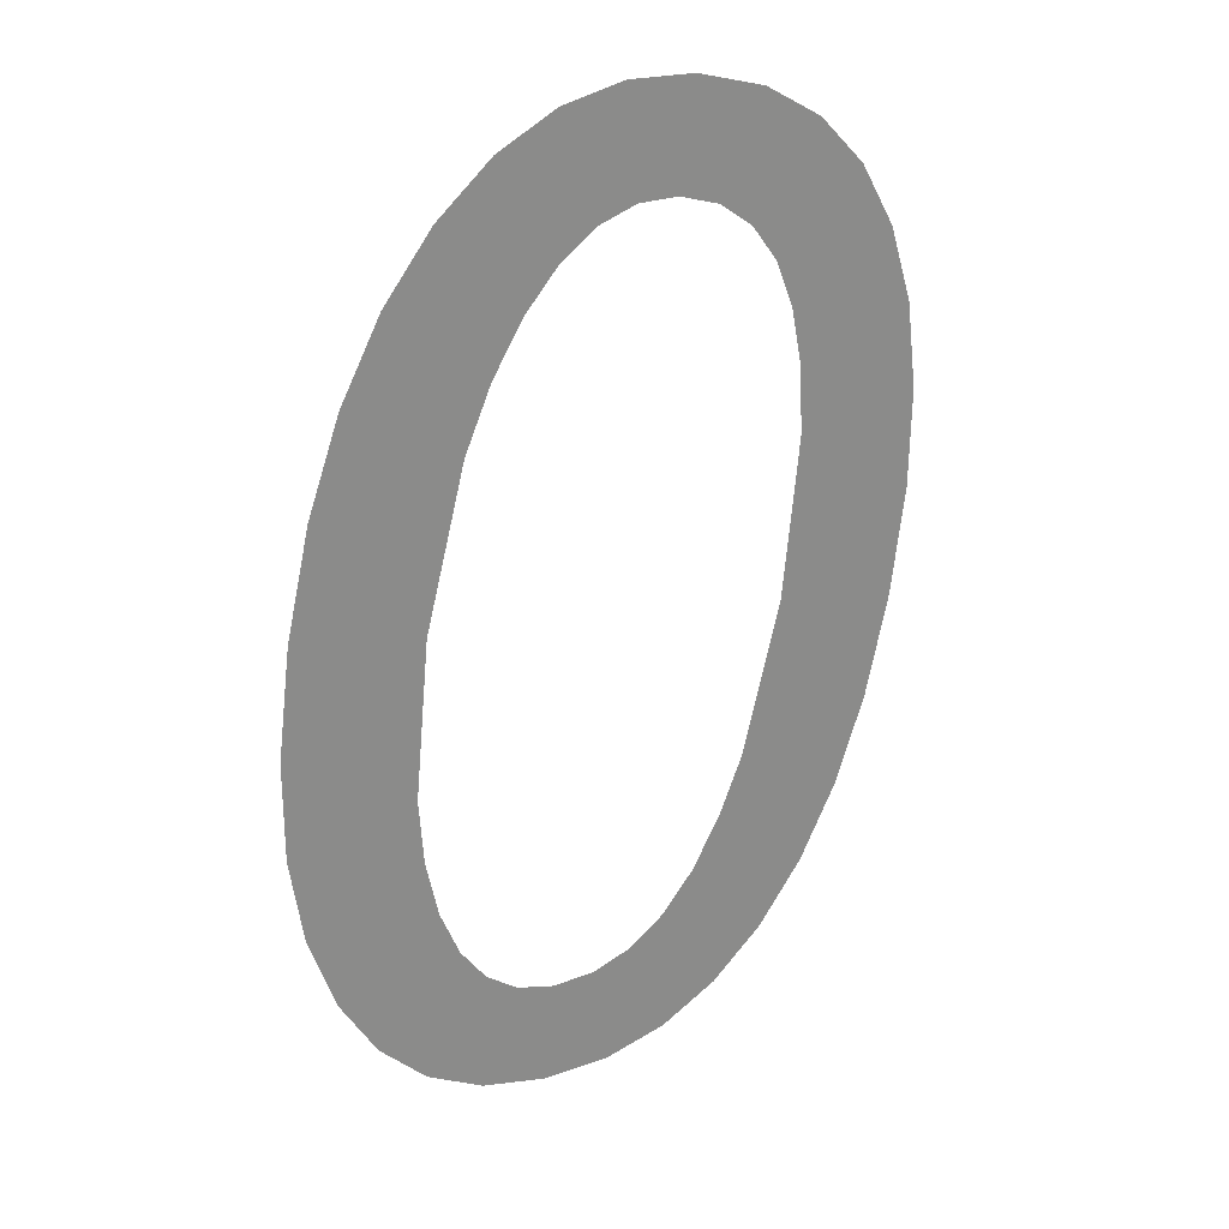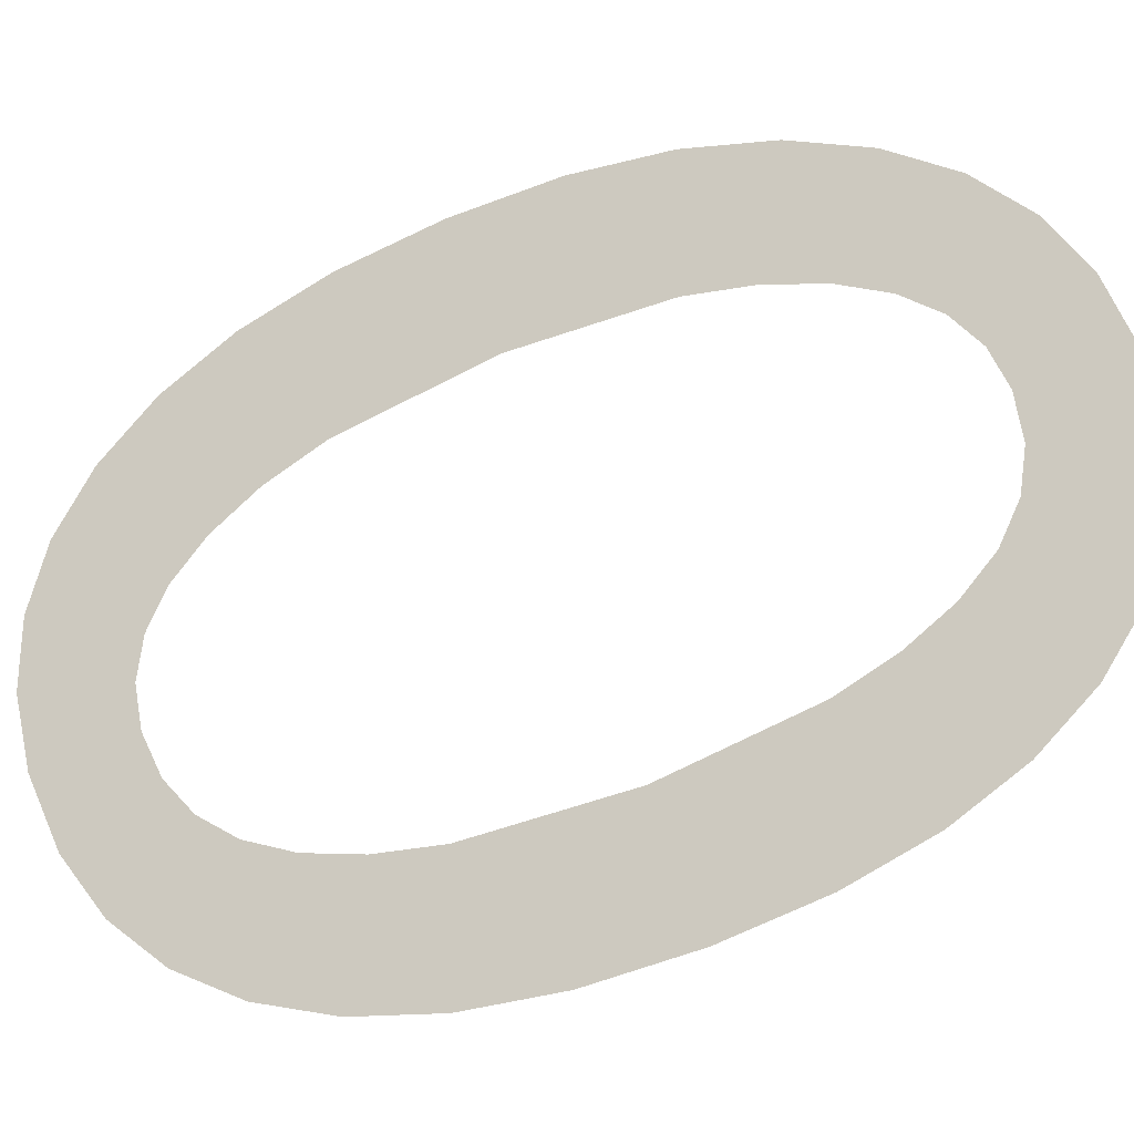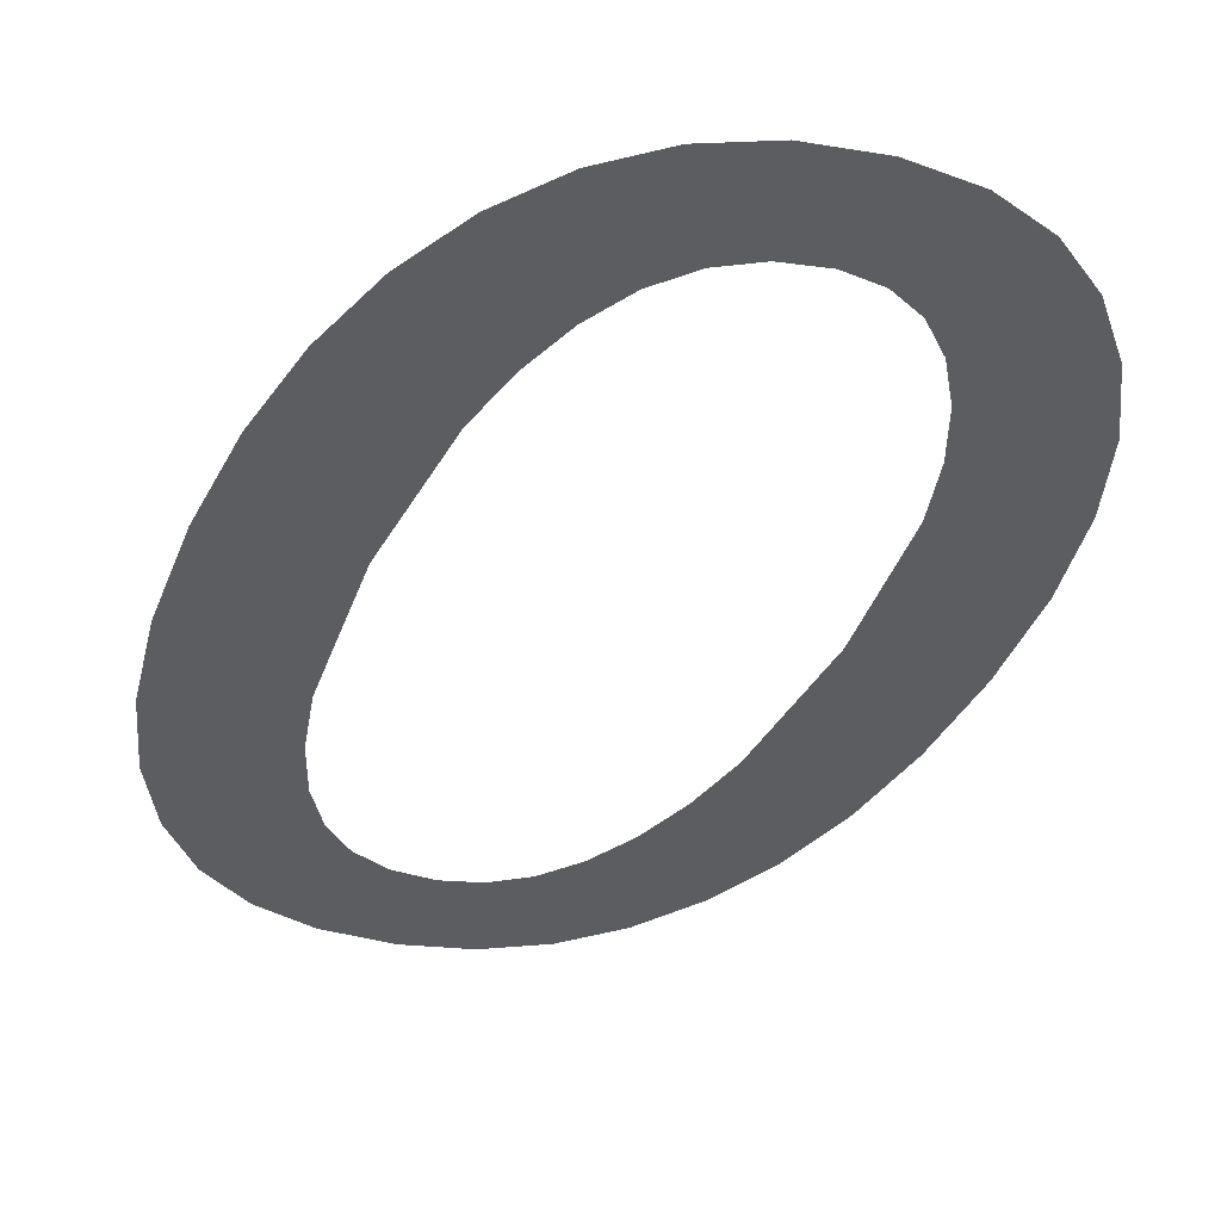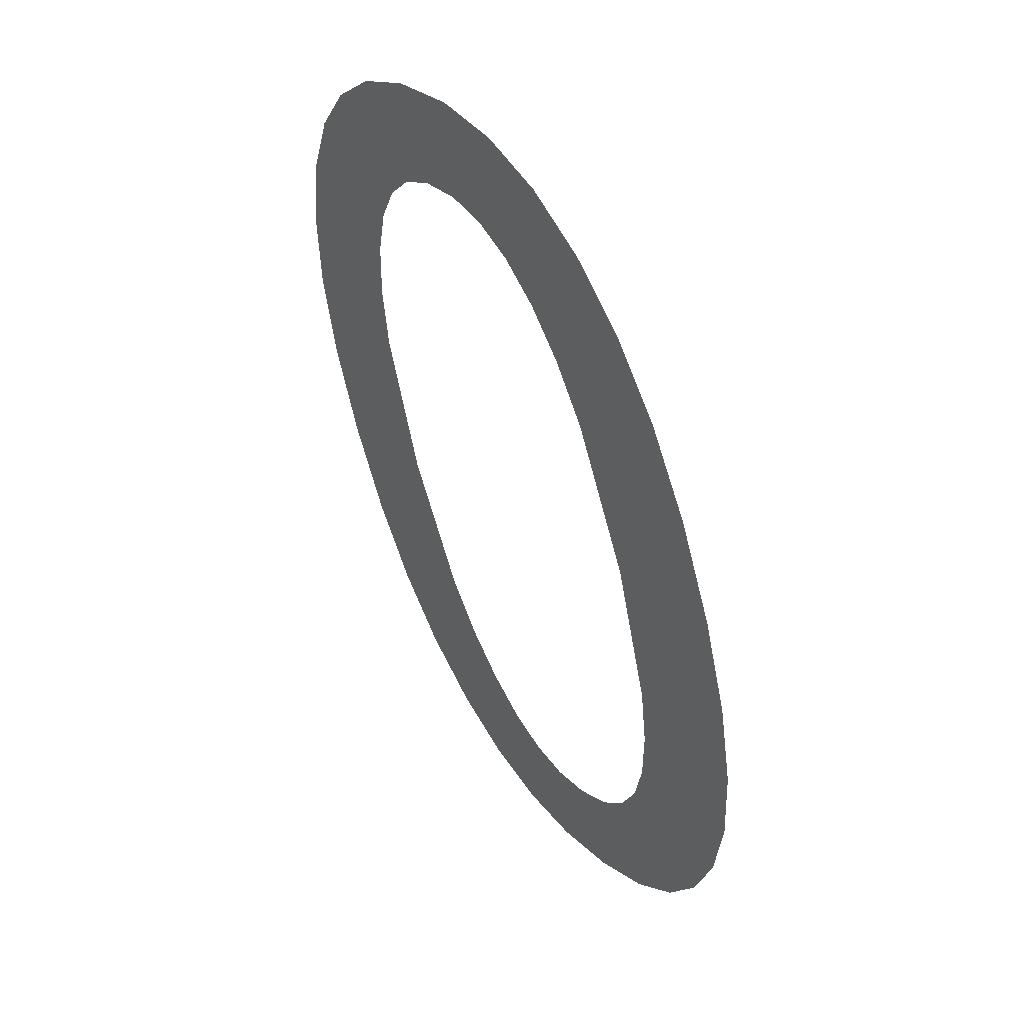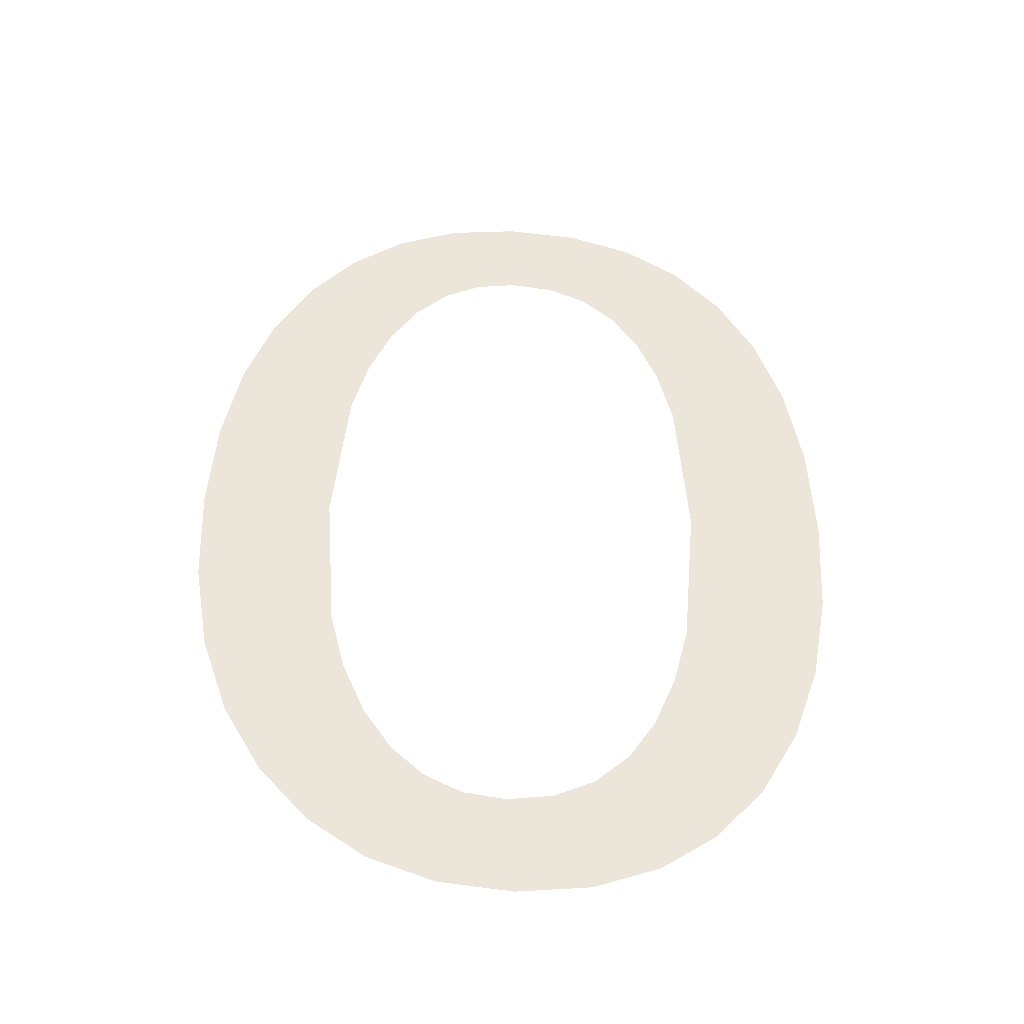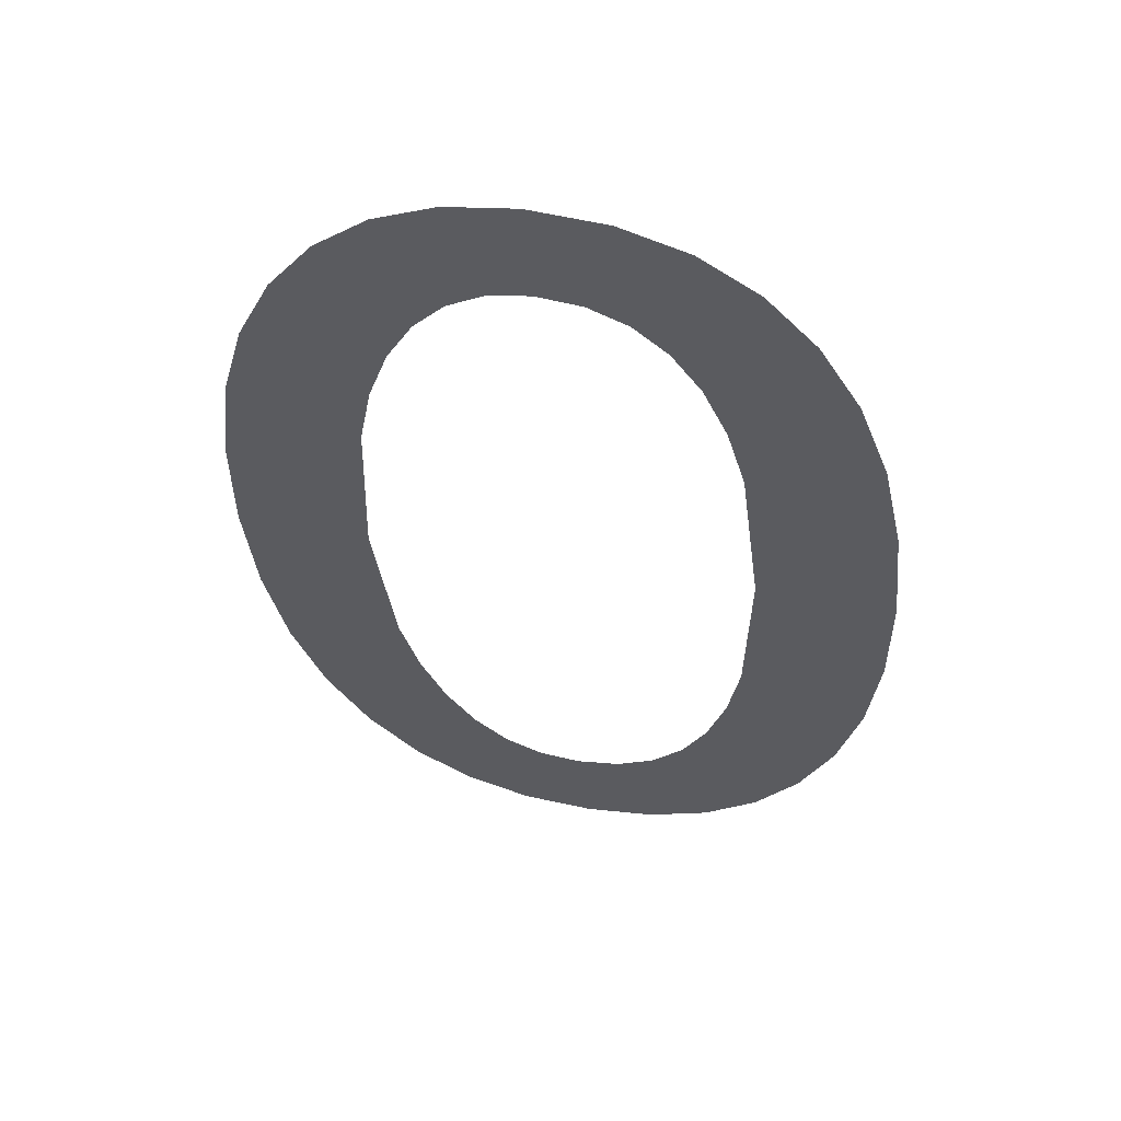
<metadata>
{"format":"obj","ext":"obj","renderer":"f3d","projection":"perspective","resolution":1024,"background":"white","views":[{"elev":8.6,"azim":-35.6,"up":"+Z"},{"elev":70.0,"azim":72.3,"up":"+Y"},{"elev":-23.7,"azim":156.1,"up":"+Y"},{"elev":21.0,"azim":56.0,"up":"+Z"},{"elev":-59.4,"azim":-2.6,"up":"+Z"},{"elev":39.3,"azim":11.8,"up":"+Z"}]}
</metadata>
<code>
o _0_1/_0/mesh480/mesh480-geometry#mesh480-geometry
v 0.629 -0.01655 0.1944
v 0.6288 -0.01856 0.2019
v 0.628 -0.01683 0.1954
v 0.6291 -0.01779 0.199
v 0.6289 -0.02061 0.2095
v 0.6301 -0.01635 0.1936
v 0.6279 -0.02033 0.2085
v 0.6291 -0.01935 0.2048
v 0.6294 -0.01747 0.1978
v 0.6273 -0.01718 0.1968
v 0.6299 -0.02081 0.2103
v 0.6298 -0.0172 0.1968
v 0.6272 -0.01999 0.2072
v 0.6294 -0.01968 0.2061
v 0.6304 -0.01698 0.196
v 0.6267 -0.01759 0.1983
v 0.6298 -0.01995 0.2071
v 0.6313 -0.01623 0.1932
v 0.6267 -0.01958 0.2057
v 0.6304 -0.02017 0.2079
v 0.631 -0.01683 0.1954
v 0.6264 -0.01806 0.2
v 0.6311 -0.02093 0.2107
v 0.6317 -0.01673 0.1951
v 0.6264 -0.01912 0.204
v 0.631 -0.02033 0.2085
v 0.6327 -0.01619 0.193
v 0.6263 -0.01859 0.202
v 0.6317 -0.02042 0.2088
v 0.6325 -0.0167 0.195
v 0.6324 -0.02097 0.2109
v 0.6334 -0.01673 0.1951
v 0.6325 -0.02045 0.209
v 0.6341 -0.01623 0.1932
v 0.6339 -0.02093 0.2107
v 0.6341 -0.01682 0.1954
v 0.6333 -0.02042 0.2089
v 0.6353 -0.01634 0.1936
v 0.6341 -0.02033 0.2085
v 0.6348 -0.01698 0.196
v 0.6351 -0.02081 0.2103
v 0.6353 -0.01719 0.1968
v 0.6347 -0.02018 0.2079
v 0.6363 -0.01654 0.1943
v 0.6353 -0.01997 0.2071
v 0.6357 -0.01746 0.1978
v 0.6362 -0.02061 0.2095
v 0.636 -0.01778 0.199
v 0.6357 -0.01969 0.2061
v 0.6362 -0.01856 0.2019
v 0.636 -0.01937 0.2049
v 0.6371 -0.02033 0.2085
v 0.6372 -0.0168 0.1953
v 0.6379 -0.01998 0.2072
v 0.6379 -0.01714 0.1966
v 0.6384 -0.01956 0.2056
v 0.6384 -0.01754 0.1981
v 0.6387 -0.01908 0.2038
v 0.6387 -0.018 0.1998
v 0.6388 -0.01853 0.2018
f 1 2 3
f 2 1 4
f 3 2 1
f 4 1 2
f 5 3 2
f 2 3 5
f 4 1 6
f 6 1 4
f 7 3 5
f 5 3 7
f 5 2 8
f 8 2 5
f 4 6 9
f 9 6 4
f 7 10 3
f 3 10 7
f 5 8 11
f 11 8 5
f 9 6 12
f 12 6 9
f 13 10 7
f 7 10 13
f 11 8 14
f 14 8 11
f 12 6 15
f 15 6 12
f 13 16 10
f 10 16 13
f 11 14 17
f 17 14 11
f 15 6 18
f 18 6 15
f 19 16 13
f 13 16 19
f 11 17 20
f 20 17 11
f 15 18 21
f 21 18 15
f 19 22 16
f 16 22 19
f 11 20 23
f 23 20 11
f 21 18 24
f 24 18 21
f 25 22 19
f 19 22 25
f 23 20 26
f 26 20 23
f 24 18 27
f 27 18 24
f 22 25 28
f 28 25 22
f 23 26 29
f 29 26 23
f 24 27 30
f 30 27 24
f 23 29 31
f 31 29 23
f 30 27 32
f 32 27 30
f 31 29 33
f 33 29 31
f 32 27 34
f 34 27 32
f 31 33 35
f 35 33 31
f 32 34 36
f 36 34 32
f 35 33 37
f 37 33 35
f 36 34 38
f 38 34 36
f 35 37 39
f 39 37 35
f 36 38 40
f 40 38 36
f 35 39 41
f 41 39 35
f 40 38 42
f 42 38 40
f 41 39 43
f 43 39 41
f 42 38 44
f 44 38 42
f 41 43 45
f 45 43 41
f 42 44 46
f 46 44 42
f 41 45 47
f 47 45 41
f 46 44 48
f 48 44 46
f 47 45 49
f 49 45 47
f 48 44 50
f 50 44 48
f 47 49 51
f 51 49 47
f 50 44 47
f 47 44 50
f 47 51 50
f 50 51 47
f 47 44 52
f 52 44 47
f 52 44 53
f 53 44 52
f 52 53 54
f 54 53 52
f 54 53 55
f 55 53 54
f 54 55 56
f 56 55 54
f 56 55 57
f 57 55 56
f 56 57 58
f 58 57 56
f 58 57 59
f 59 57 58
f 58 59 60
f 60 59 58

</code>
